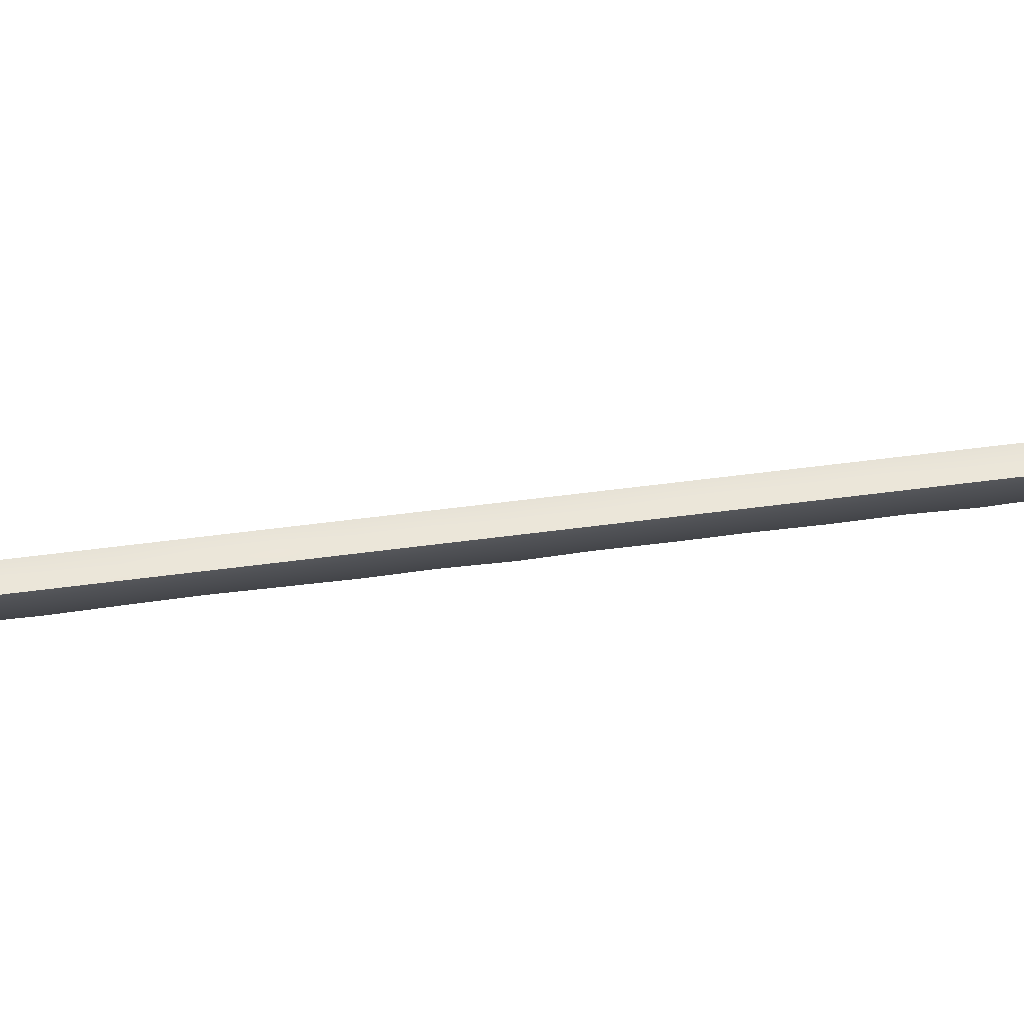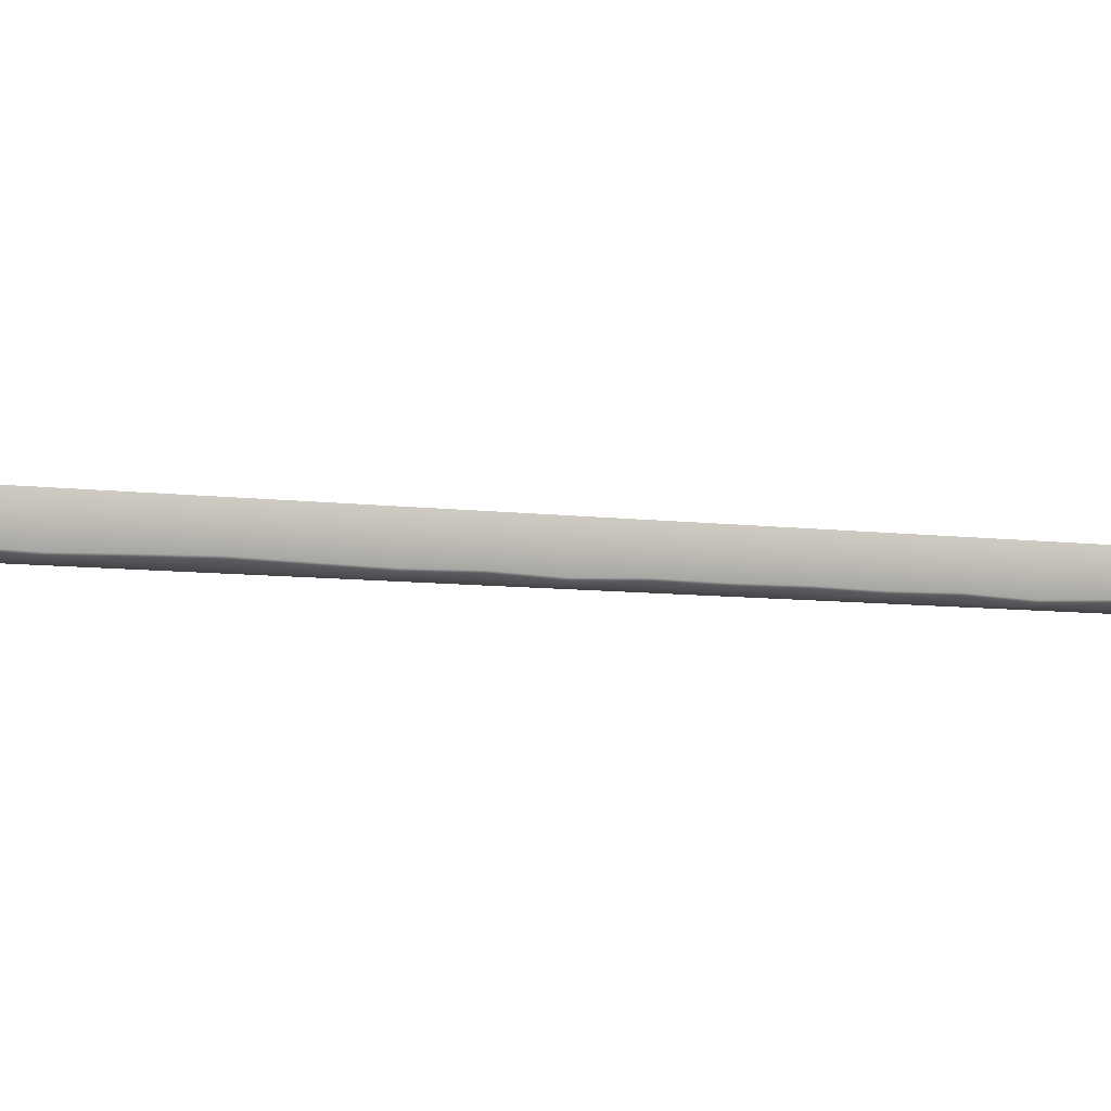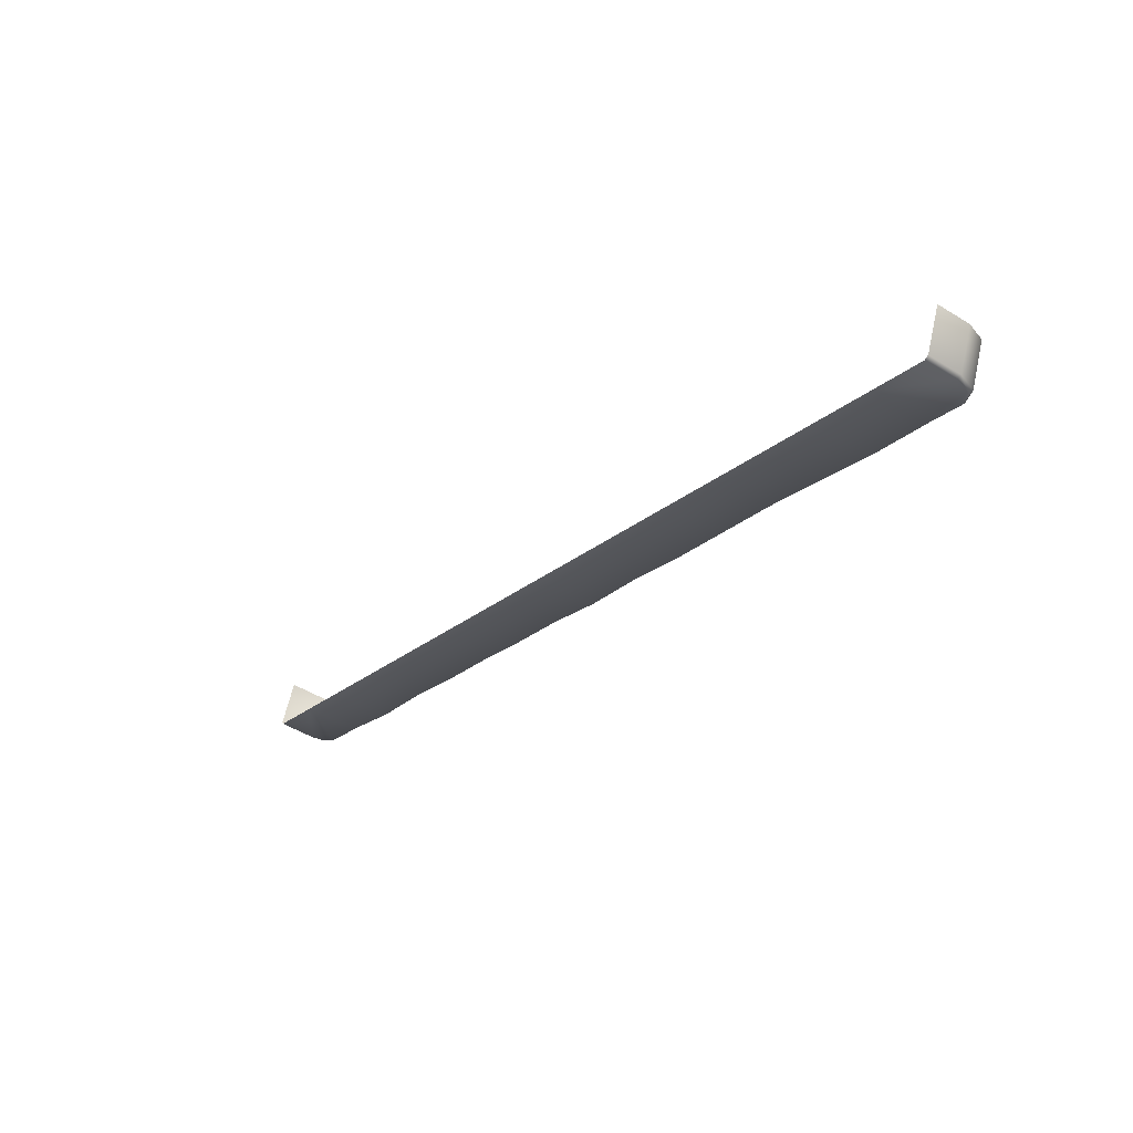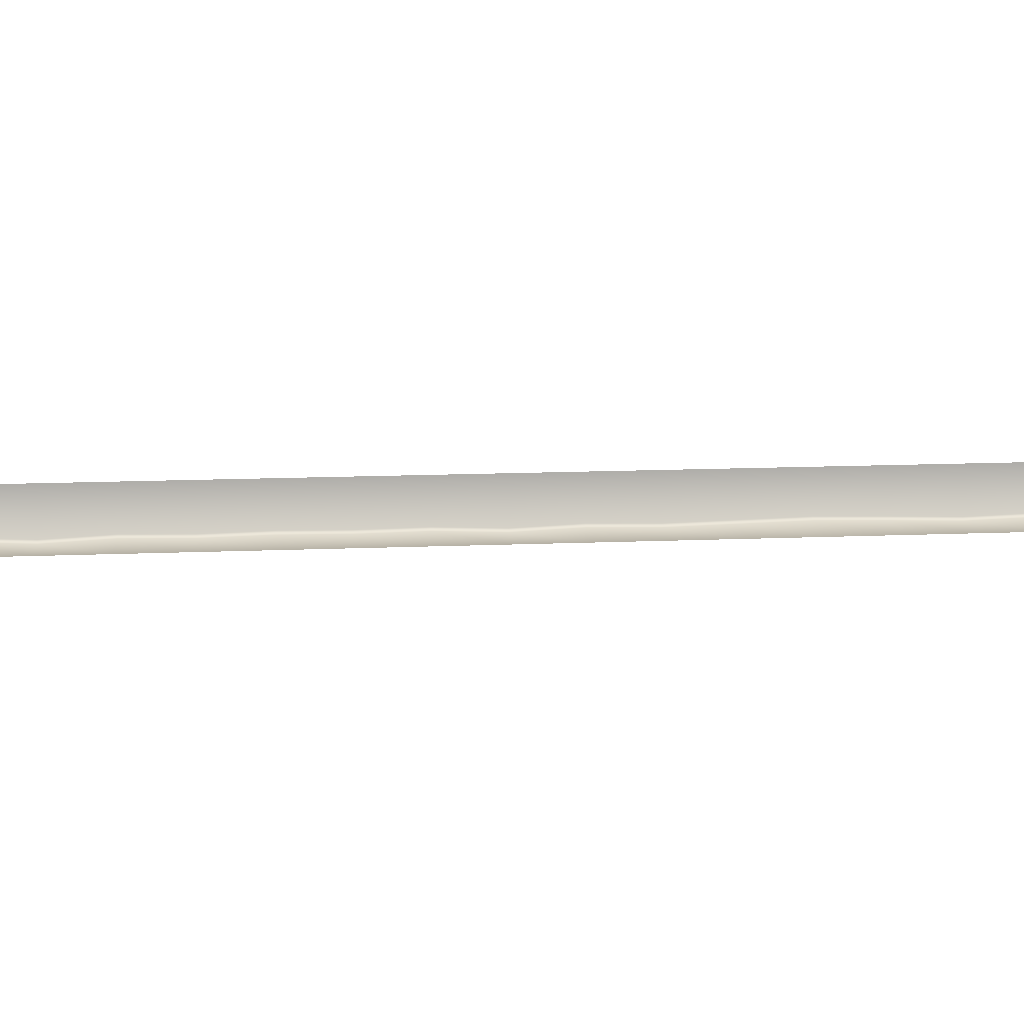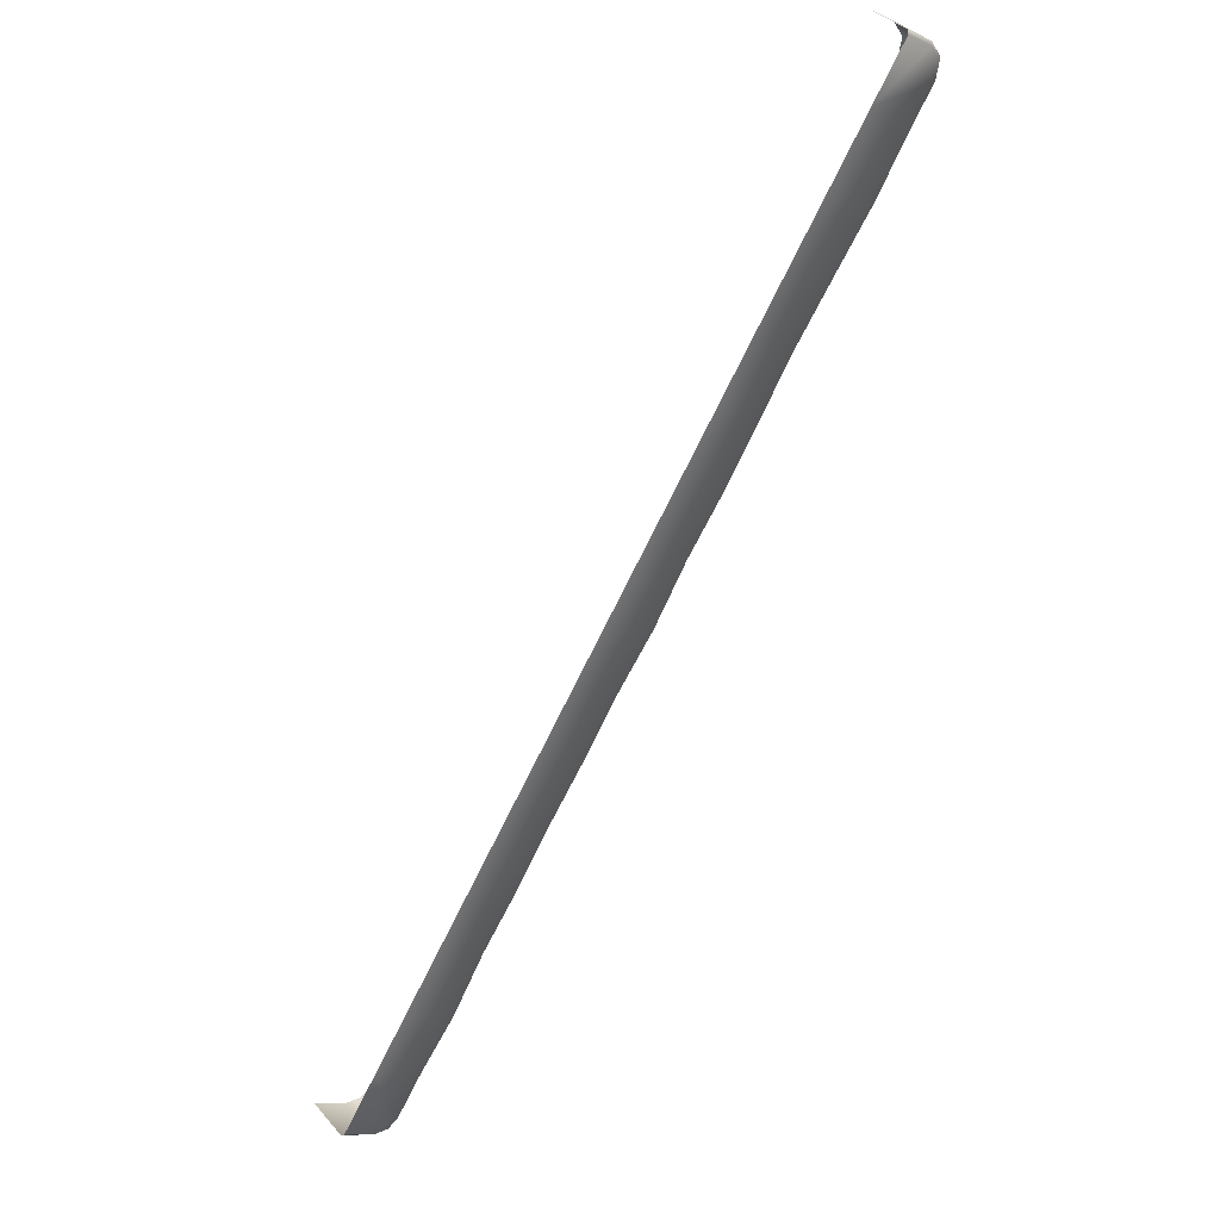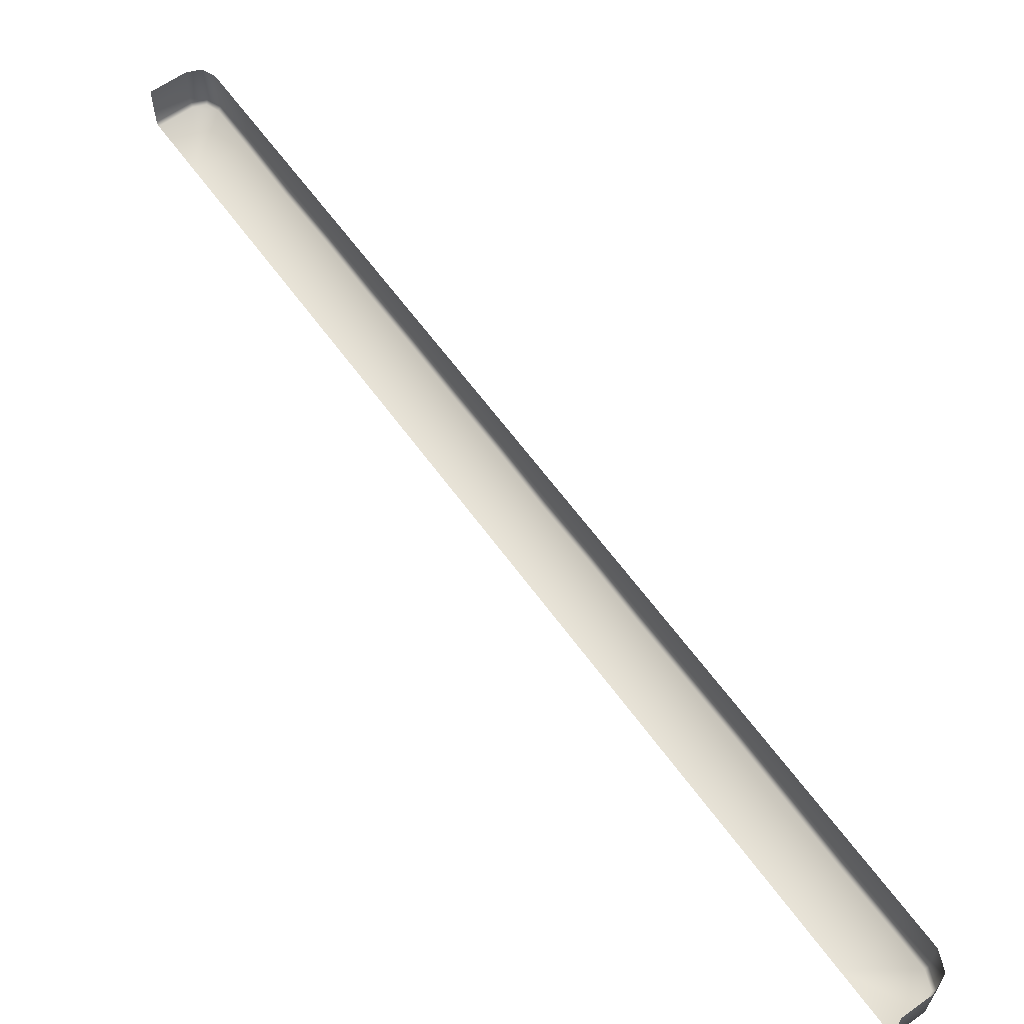
<metadata>
{"format":"obj","ext":"obj","renderer":"f3d","projection":"perspective","resolution":1024,"background":"white","views":[{"elev":62.3,"azim":-64.4,"up":"+Z"},{"elev":-8.7,"azim":-75.1,"up":"+Z"},{"elev":61.2,"azim":-167.4,"up":"+Y"},{"elev":13.0,"azim":117.2,"up":"+Z"},{"elev":37.9,"azim":143.9,"up":"+Y"},{"elev":62.2,"azim":177.2,"up":"+Z"}]}
</metadata>
<code>
o _1WALL_tires01_01_Scene.374
v 166.8 269.2 -3.547
v 166.8 269.2 -2.505
v 166.2 268.8 -2.505
v 166.2 268.8 -3.547
v 166.2 268.7 -3.621
v 166.8 269.1 -3.621
v 166 268.4 -3.621
v 165.9 268.4 -3.547
v 165.9 268.4 -2.505
v 166 267.9 -3.547
v 166 267.9 -2.505
v 166.1 268 -3.621
v 166.5 267.2 -2.505
v 166.5 267.2 -3.547
v 166.6 267.2 -3.621
v 167.3 265.9 -2.505
v 167.3 265.9 -3.593
v 167.4 265.9 -3.666
v 168.2 264.7 -3.621
v 168.2 264.6 -3.547
v 168.2 264.6 -2.505
v 169.1 263.4 -3.586
v 169 263.3 -3.512
v 169 263.3 -2.505
v 169.8 262 -2.505
v 169.8 262 -3.547
v 169.9 262.1 -3.621
v 170.7 260.8 -2.505
v 170.7 260.8 -3.582
v 170.7 260.8 -3.655
v 171.6 259.5 -3.621
v 171.5 259.5 -3.547
v 171.5 259.5 -2.505
v 172.3 258.2 -2.505
v 172.3 258.2 -3.608
v 172.4 258.2 -3.682
v 173.2 257 -3.621
v 173.2 256.9 -3.547
v 173.2 256.9 -2.505
v 174 255.6 -2.505
v 174 255.6 -3.569
v 174.1 255.7 -3.642
v 174.9 254.4 -3.621
v 174.8 254.4 -3.547
v 174.8 254.4 -2.505
v 175.7 253.1 -2.505
v 175.7 253.1 -3.579
v 175.7 253.1 -3.652
v 176.6 251.8 -3.621
v 176.5 251.8 -3.547
v 176.5 251.8 -2.505
v 177.3 250.5 -2.505
v 177.3 250.5 -3.619
v 177.4 250.6 -3.693
v 178.2 249.3 -3.621
v 178.2 249.2 -3.547
v 178.2 249.2 -2.505
v 178.8 248.4 -3.621
v 178.7 248.3 -2.505
v 178.7 248.3 -3.547
v 179.1 248.2 -3.621
v 179 248.1 -3.547
v 179 248.1 -2.505
v 179.4 248.2 -3.547
v 179.4 248.2 -2.505
v 180.1 248.7 -2.505
v 179.3 248.3 -3.621
v 180.1 248.7 -3.547
v 180.1 248.7 -3.621
v 179.3 250 -3.621
v 178.4 251.2 -3.621
v 177.6 252.5 -3.621
v 176.8 253.8 -3.621
v 175.9 255.1 -3.621
v 175.1 256.4 -3.621
v 174.3 257.6 -3.621
v 173.4 258.9 -3.621
v 172.6 260.2 -3.621
v 171.8 261.5 -3.621
v 170.9 262.8 -3.621
v 170.1 264 -3.621
v 169.3 265.3 -3.621
v 168.5 266.6 -3.621
v 167.6 267.9 -3.621
f 1 3 2
f 4 3 1
f 1 5 4
f 5 1 6
f 7 4 5
f 3 4 8
f 4 7 8
f 8 9 3
f 10 8 7
f 9 8 10
f 10 11 9
f 10 7 12
f 10 13 11
f 12 14 10
f 14 13 10
f 12 15 14
f 14 16 13
f 15 17 14
f 17 16 14
f 15 18 17
f 19 17 18
f 20 16 17
f 17 19 20
f 16 20 21
f 22 20 19
f 23 21 20
f 20 22 23
f 21 23 24
f 23 25 24
f 22 26 23
f 26 25 23
f 22 27 26
f 26 28 25
f 27 29 26
f 29 28 26
f 27 30 29
f 31 29 30
f 32 28 29
f 29 31 32
f 28 32 33
f 32 34 33
f 31 35 32
f 35 34 32
f 31 36 35
f 37 35 36
f 38 34 35
f 35 37 38
f 34 38 39
f 38 40 39
f 37 41 38
f 41 40 38
f 37 42 41
f 43 41 42
f 44 40 41
f 41 43 44
f 40 44 45
f 44 46 45
f 43 47 44
f 47 46 44
f 43 48 47
f 49 47 48
f 50 46 47
f 47 49 50
f 46 50 51
f 50 52 51
f 49 53 50
f 53 52 50
f 49 54 53
f 55 53 54
f 56 52 53
f 53 55 56
f 52 56 57
f 58 56 55
f 56 59 57
f 56 58 60
f 60 59 56
f 61 60 58
f 59 60 62
f 60 61 62
f 62 63 59
f 61 64 62
f 63 62 64
f 64 65 63
f 64 66 65
f 61 67 64
f 68 66 64
f 67 68 64
f 67 69 68
f 67 70 69
f 67 58 70
f 58 67 61
f 58 55 70
f 55 71 70
f 71 55 54
f 54 72 71
f 72 54 49
f 49 73 72
f 73 49 48
f 48 74 73
f 74 48 43
f 43 75 74
f 75 43 42
f 42 76 75
f 76 42 37
f 37 77 76
f 77 37 36
f 36 78 77
f 78 36 31
f 31 79 78
f 79 31 30
f 30 80 79
f 80 30 27
f 27 81 80
f 81 27 22
f 22 82 81
f 82 22 19
f 19 83 82
f 83 19 18
f 18 84 83
f 84 18 15
f 12 84 15
f 5 84 12
f 84 5 6
f 5 12 7

</code>
